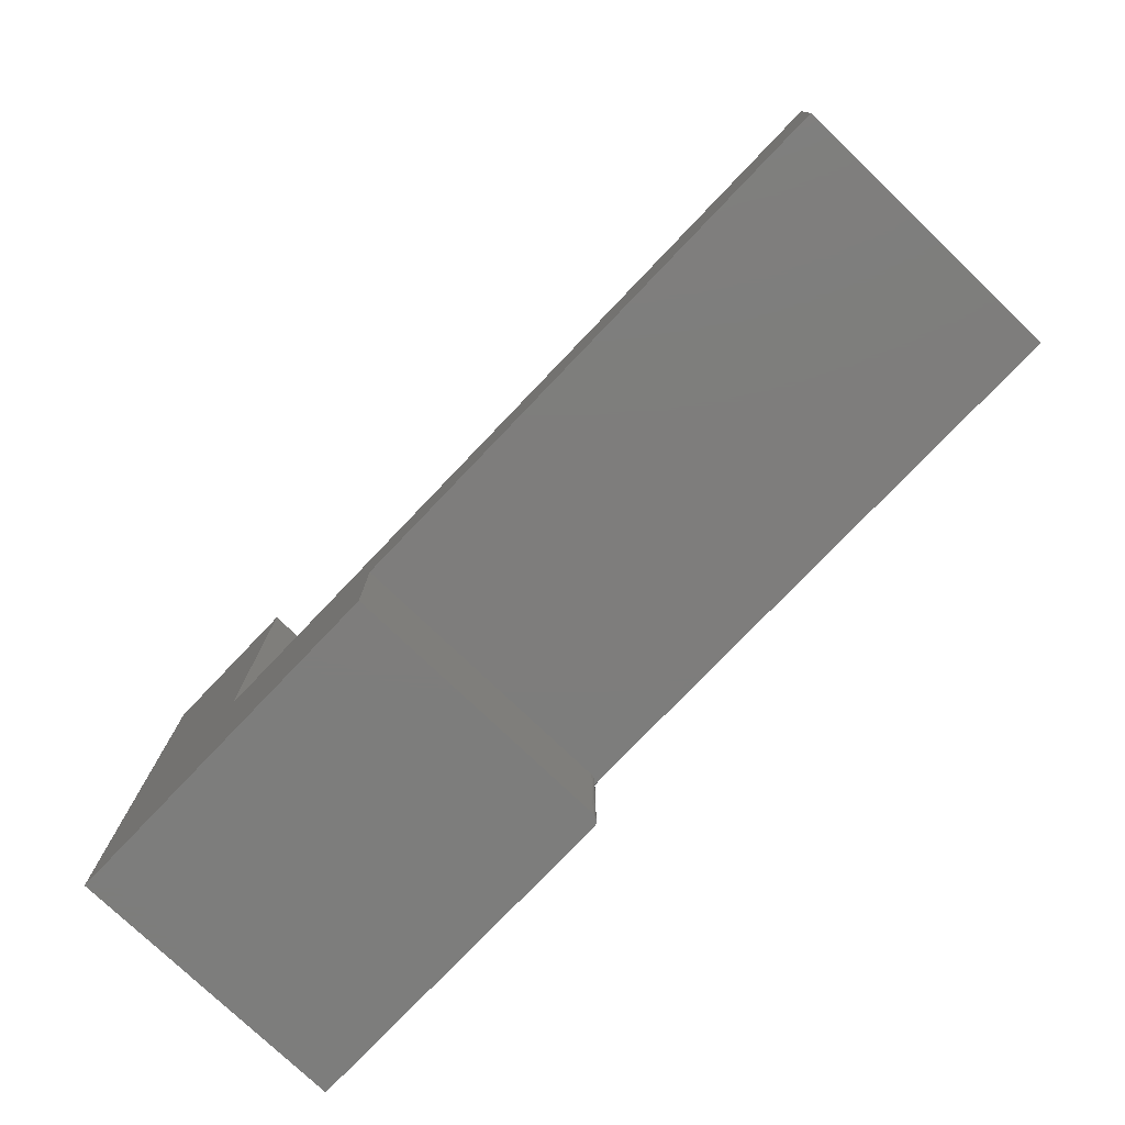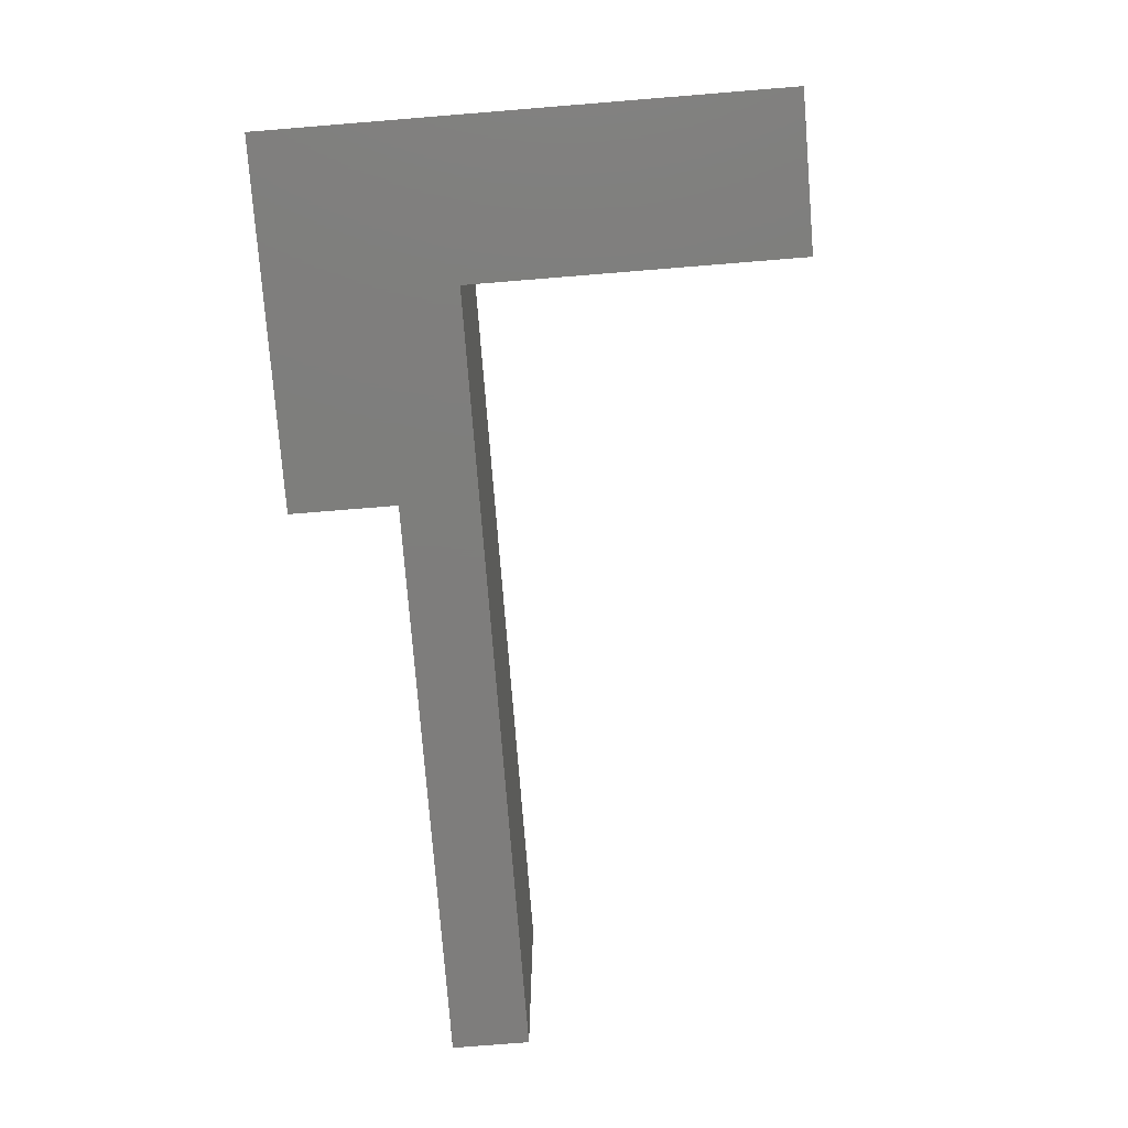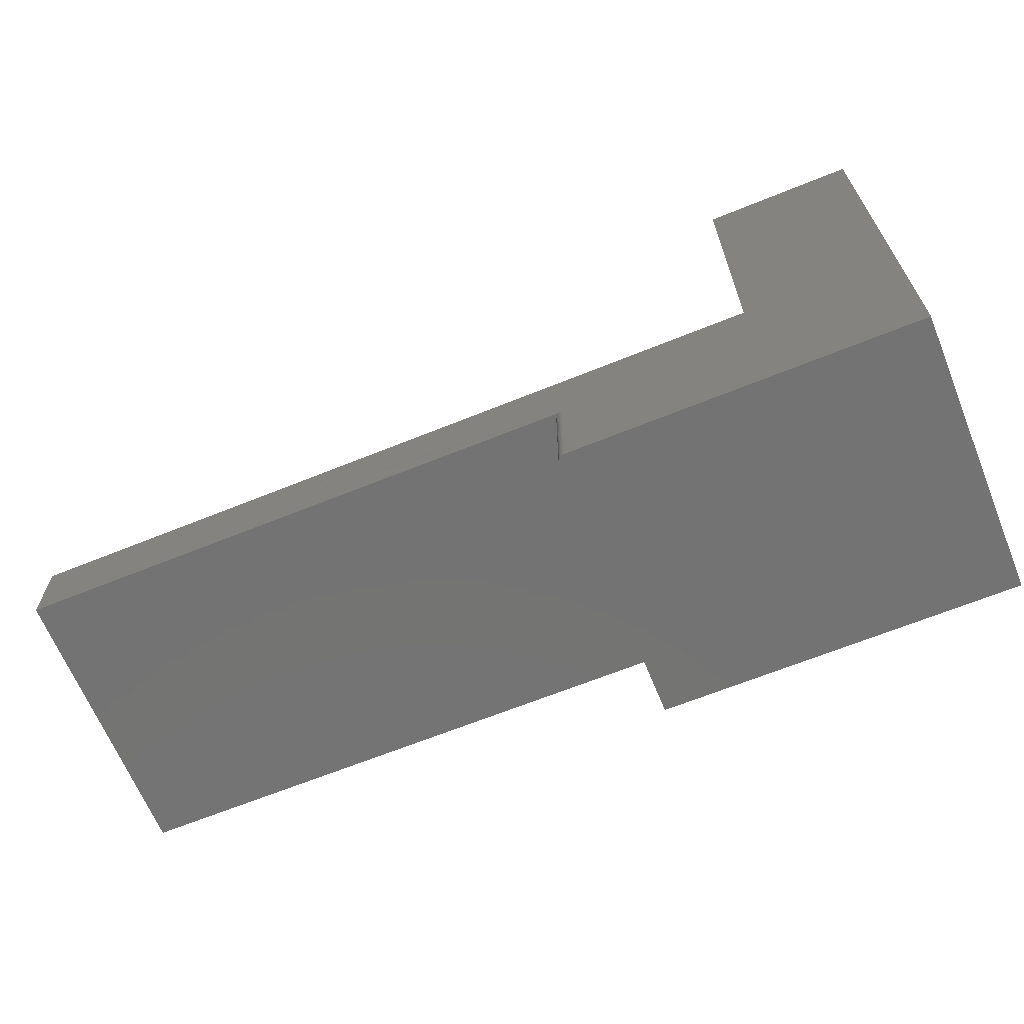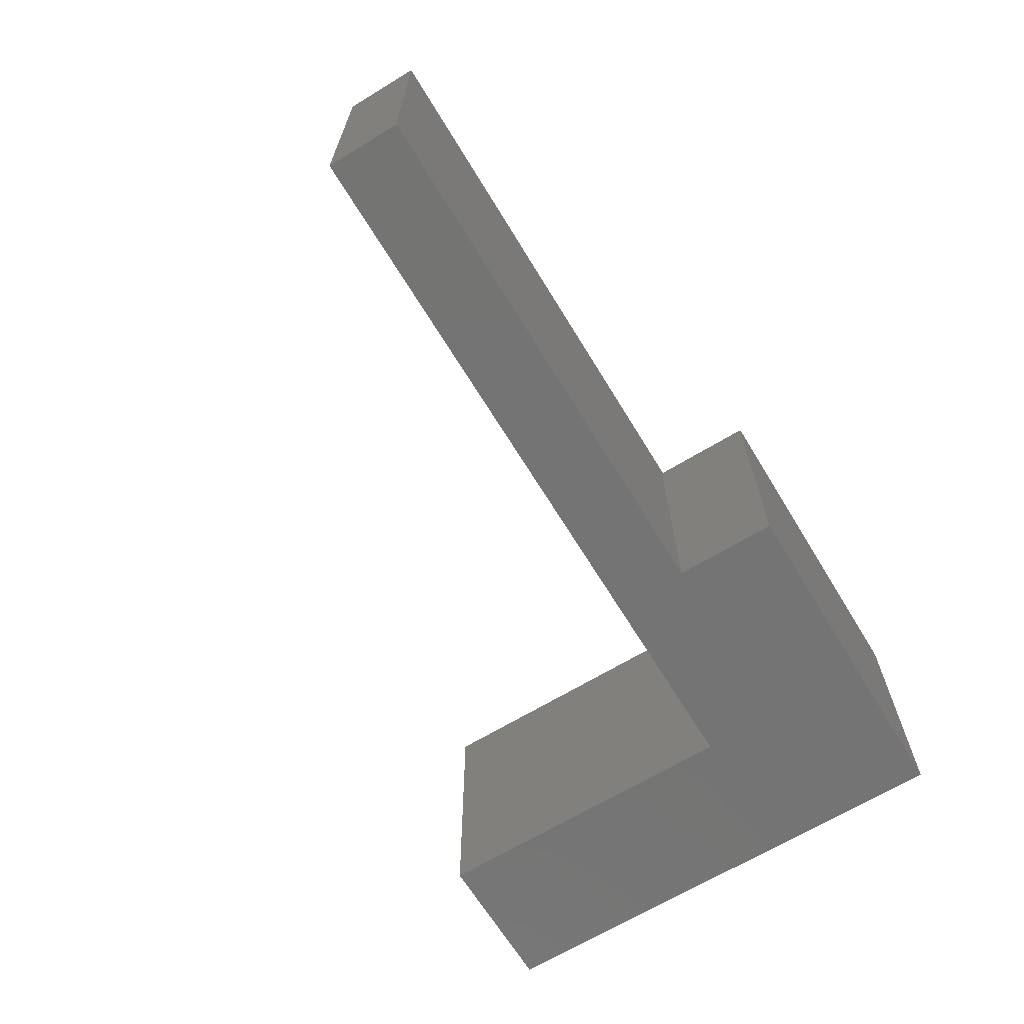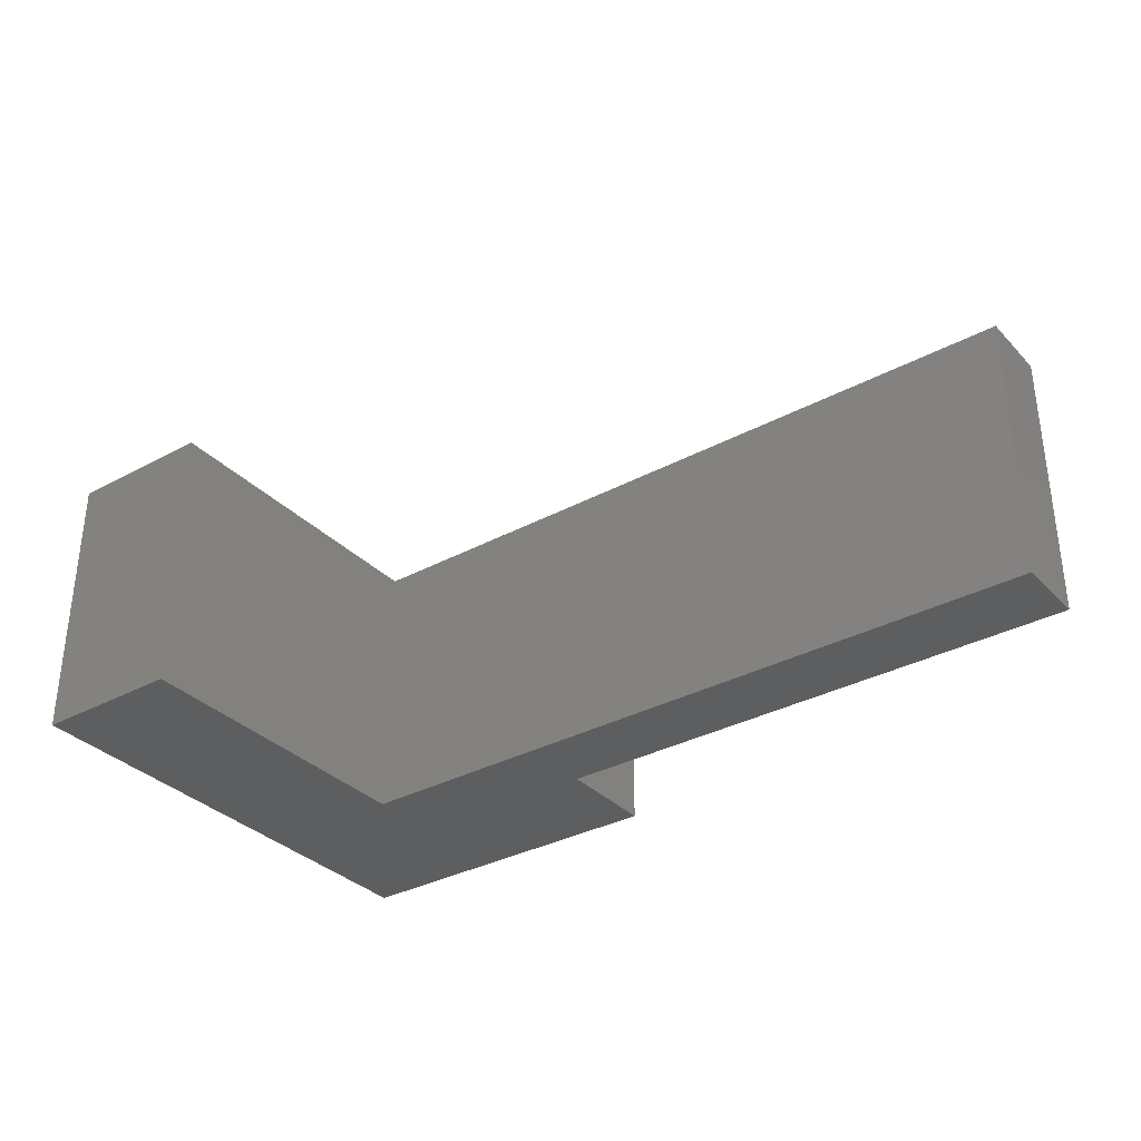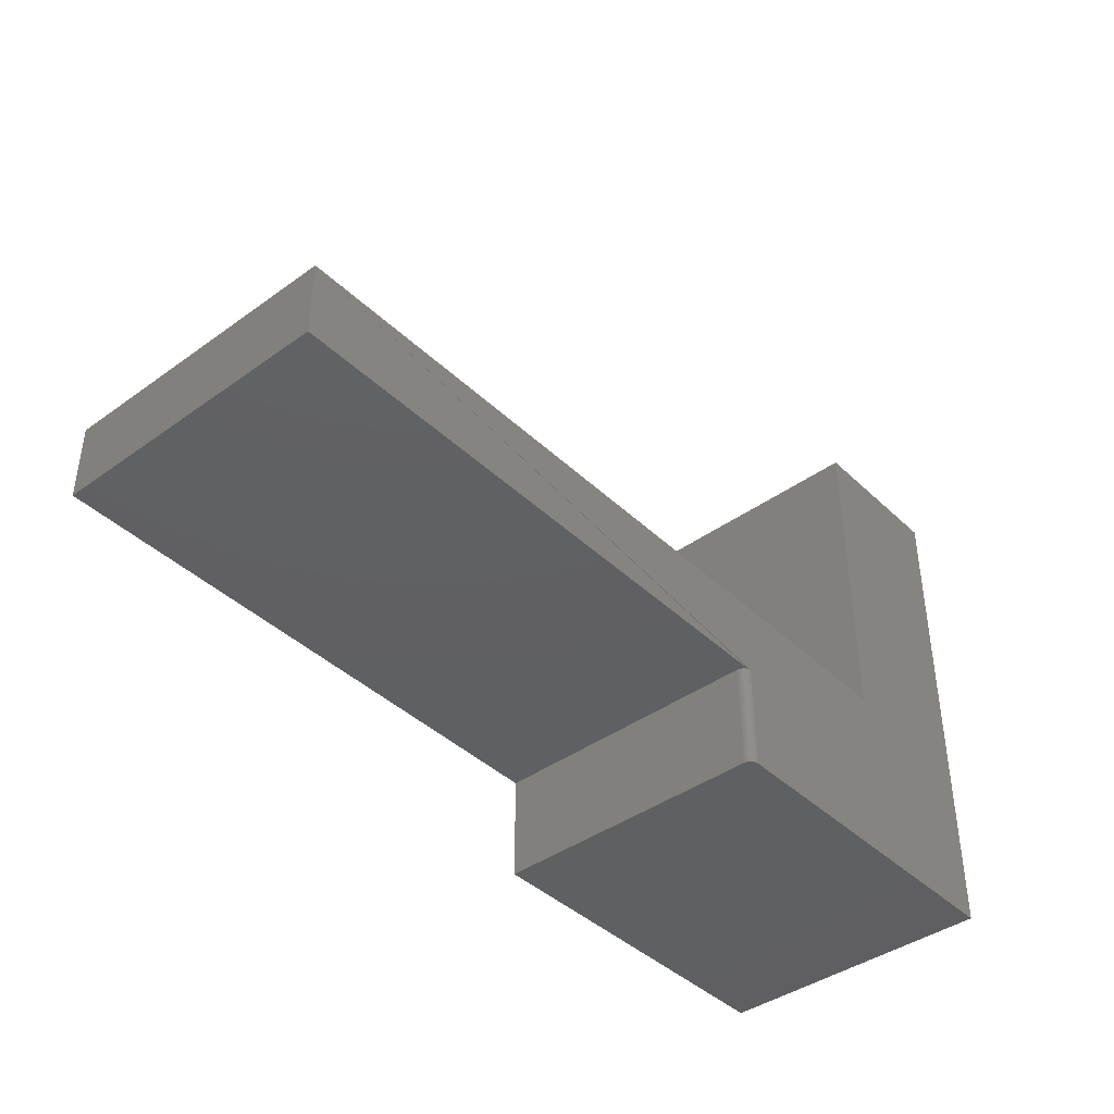
<metadata>
{"format":"stl","ext":"stl","renderer":"f3d","projection":"perspective","resolution":1024,"background":"white","views":[{"elev":-77.0,"azim":46.3,"up":"+Z"},{"elev":-77.4,"azim":-85.4,"up":"+Y"},{"elev":-65.6,"azim":-157.8,"up":"+Z"},{"elev":-66.4,"azim":121.4,"up":"+Y"},{"elev":-33.6,"azim":36.3,"up":"+Y"},{"elev":-41.1,"azim":131.2,"up":"+Z"}]}
</metadata>
<code>
# stl→obj: 32 verts, 60 faces
v 0.75 0 0.08684
v 0.75 0 0.15
v 0.75 -0.2344 0.08684
v 0.75 -0.2344 0.15
v 0.2873 -0.0005947 0.08684
v 0.2858 -0.0001501 0.08684
v 0.2843 0 0.08684
v 0.1263 0 0.15
v 0 0 0
v 2.562e-17 0 0.4184
v 0.1263 0 0.4184
v 0.2843 0 -1.741e-17
v 0.2921 -0.007812 -1.789e-17
v 0.2921 -0.007812 0.08684
v 0.2921 -0.2344 -1.789e-17
v 0.2921 -0.2344 0.08684
v 0 -0.2344 0
v 0.2858 -0.0001501 -1.75e-17
v 0.2873 -0.0005947 -1.759e-17
v 0.2886 -0.001317 -1.767e-17
v 0.2898 -0.002288 -1.775e-17
v 0.2908 -0.003472 -1.781e-17
v 0.2915 -0.004823 -1.785e-17
v 0.292 -0.006288 -1.788e-17
v 0.292 -0.006288 0.08684
v 0.2915 -0.004823 0.08684
v 0.2908 -0.003472 0.08684
v 0.2898 -0.002288 0.08684
v 0.2886 -0.001317 0.08684
v 0.1263 -0.2344 0.15
v 0.1263 -0.2344 0.4184
v 2.562e-17 -0.2344 0.4184
f 1 2 3
f 3 2 4
f 2 1 5
f 2 5 6
f 2 6 7
f 2 7 8
f 9 10 11
f 9 11 8
f 9 8 7
f 9 7 12
f 13 14 15
f 15 14 16
f 12 17 9
f 18 19 20
f 18 20 21
f 18 21 22
f 18 22 23
f 18 23 24
f 18 24 13
f 15 17 12
f 15 12 18
f 15 18 13
f 1 3 16
f 1 16 14
f 1 14 25
f 1 25 26
f 1 26 27
f 1 27 28
f 1 28 29
f 1 29 5
f 4 2 30
f 30 2 8
f 12 7 18
f 18 7 6
f 18 6 19
f 19 6 5
f 19 5 20
f 20 5 29
f 20 29 21
f 21 29 28
f 21 28 22
f 22 28 27
f 22 27 23
f 23 27 26
f 23 26 24
f 24 26 25
f 24 25 13
f 13 25 14
f 17 15 16
f 17 16 30
f 17 30 31
f 17 31 32
f 16 3 30
f 30 3 4
f 32 10 17
f 17 10 9
f 11 10 31
f 31 10 32
f 30 8 31
f 31 8 11

</code>
